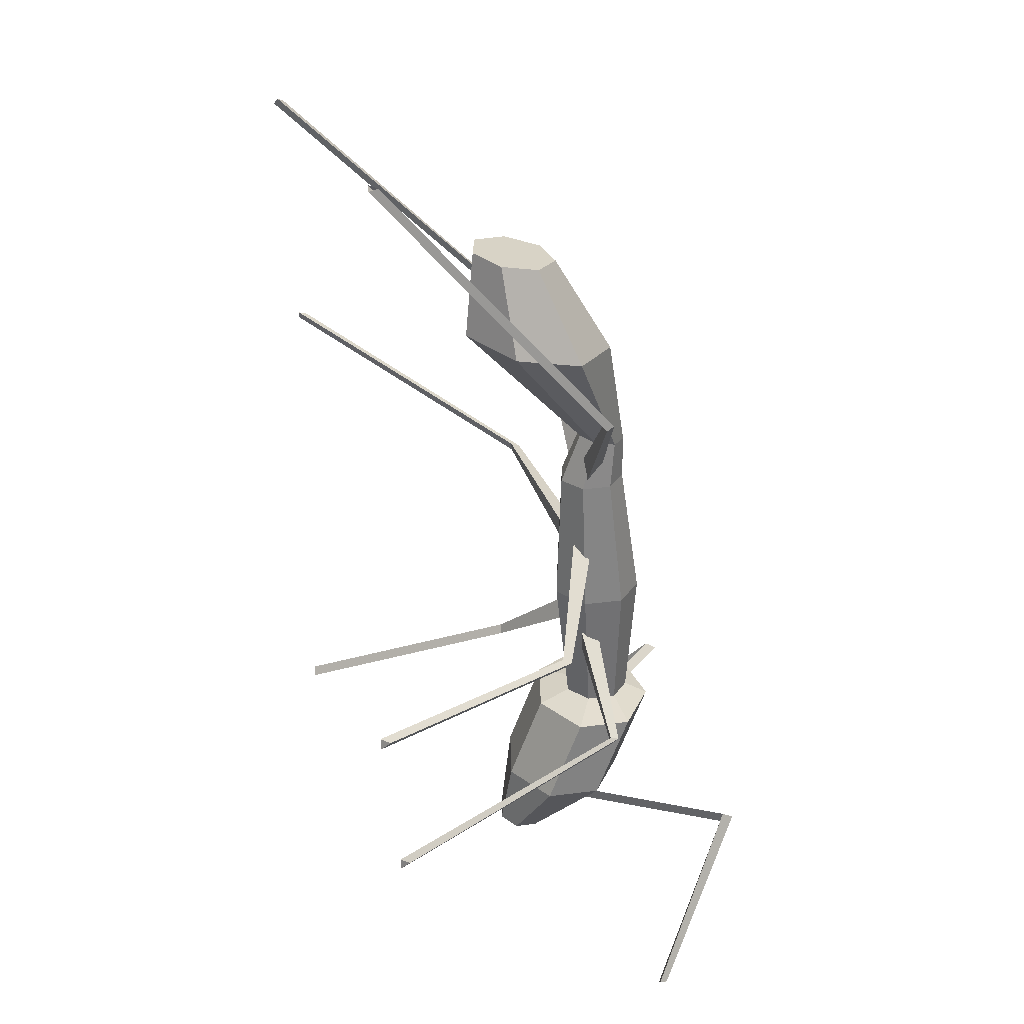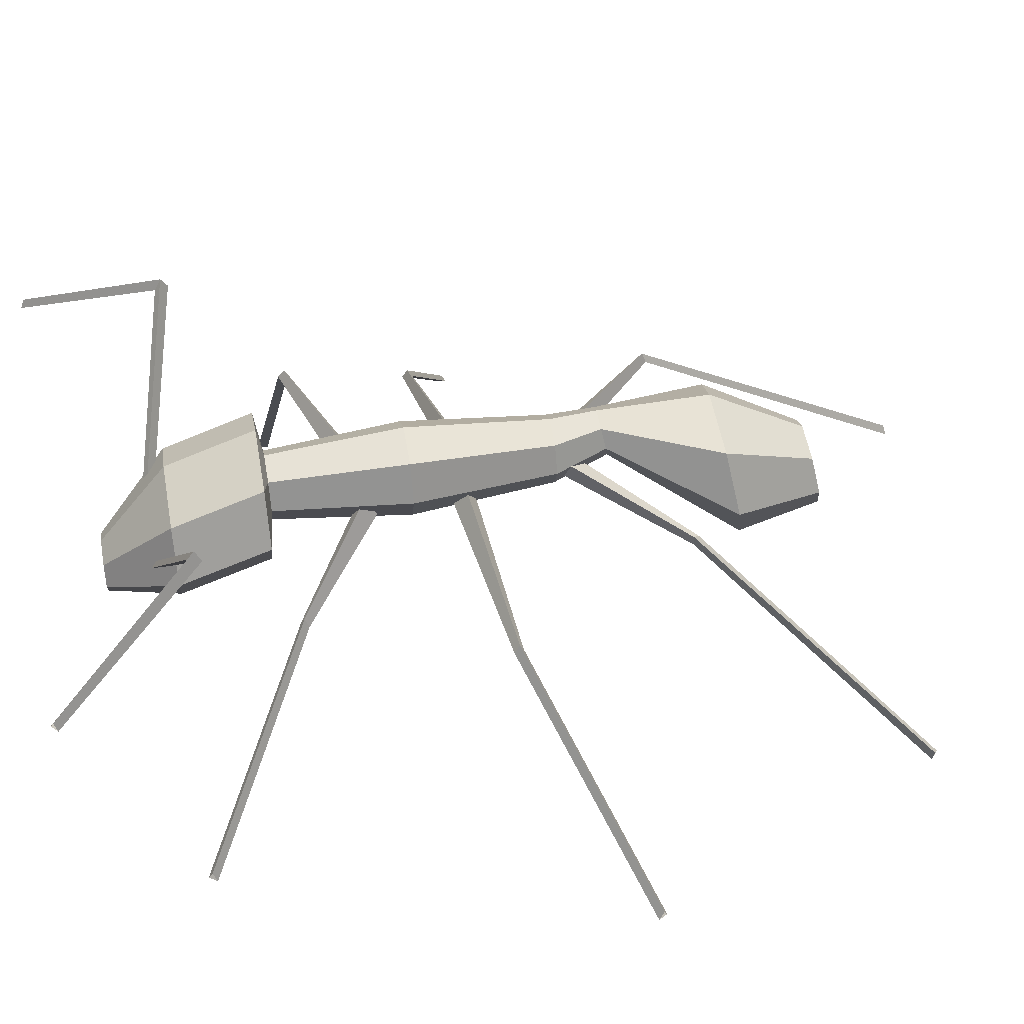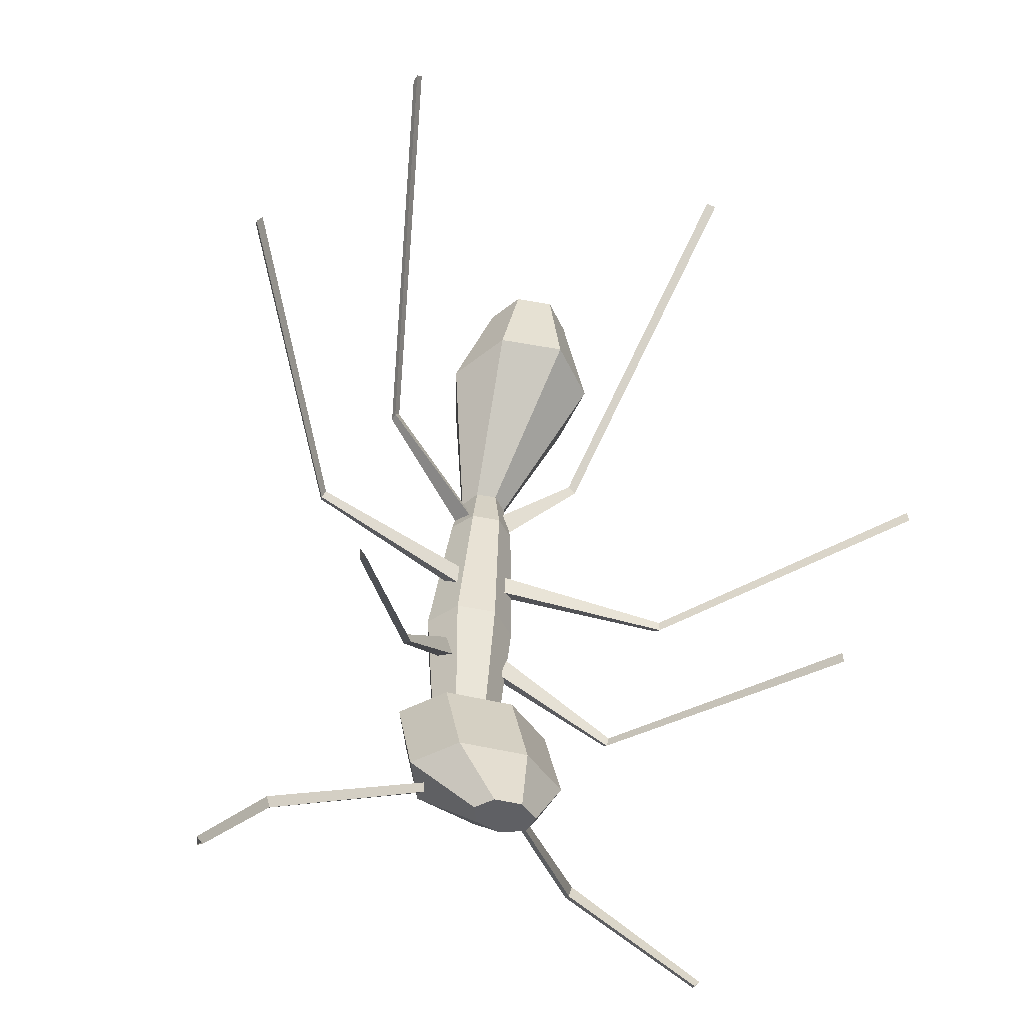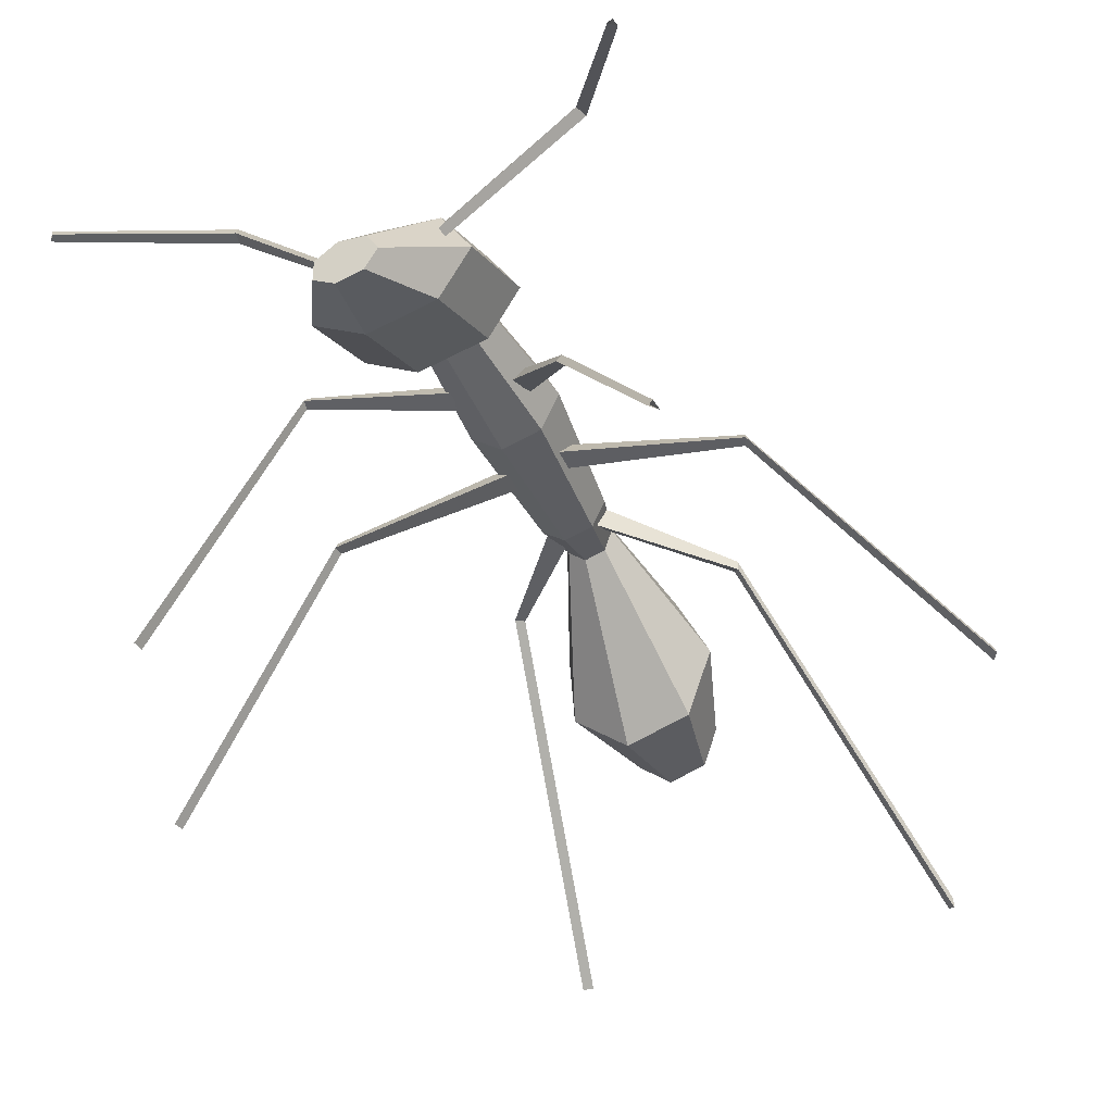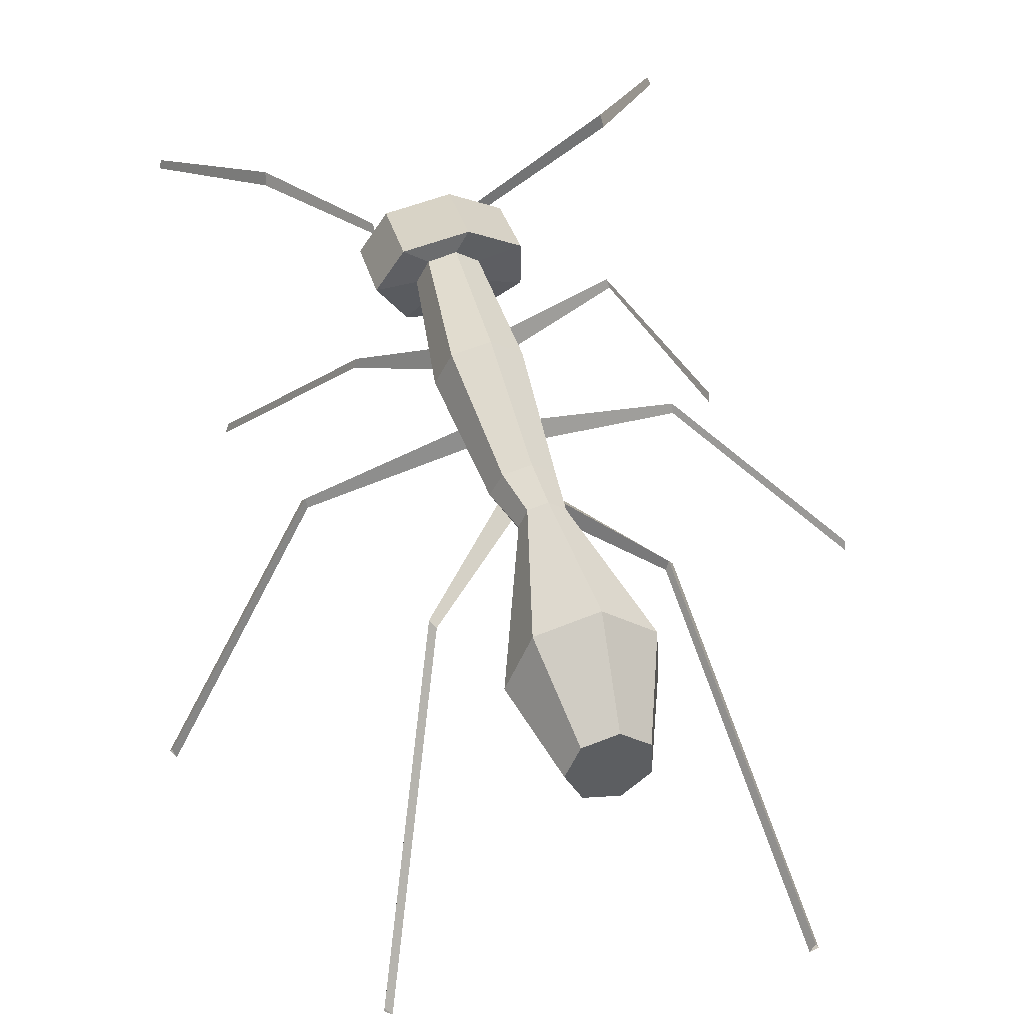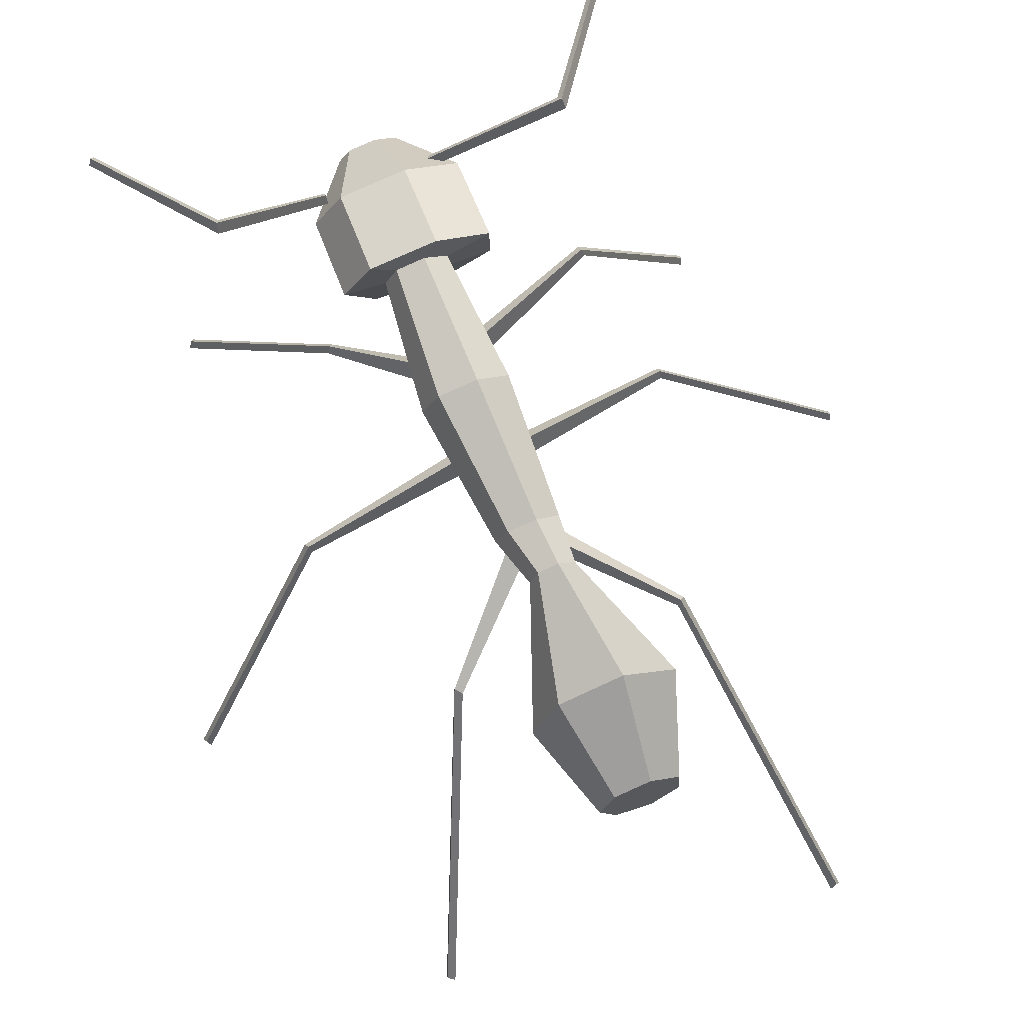
<metadata>
{"format":"obj","ext":"obj","renderer":"f3d","projection":"perspective","resolution":1024,"background":"white","views":[{"elev":29.7,"azim":79.0,"up":"+Z"},{"elev":49.5,"azim":-100.2,"up":"+Y"},{"elev":-45.3,"azim":-26.5,"up":"+Z"},{"elev":-39.7,"azim":-154.2,"up":"+Y"},{"elev":52.3,"azim":-13.9,"up":"+Y"},{"elev":78.0,"azim":-20.9,"up":"+Y"}]}
</metadata>
<code>
o Circle
v 0.9351 4.205 -4.227
v 0.9393 4.055 -4.14
v 0.9309 4.055 -4.314
v 2.92 6.34 -3.633
v 2.95 6.16 -3.533
v 2.89 6.16 -3.732
v 4.363 4.897 -5.797
v 4.413 4.774 -5.747
v 4.313 4.774 -5.848
v -0.6877 4.205 -4.227
v -0.692 4.055 -4.14
v -0.6835 4.055 -4.314
v -2.406 6.34 -3.633
v -2.436 6.16 -3.533
v -2.376 6.16 -3.732
v -3.849 4.897 -5.797
v -3.9 4.774 -5.747
v -3.799 4.774 -5.848
v 0.664 4.474 -1.179
v 0.7581 4.166 -1.035
v 0.6402 4.185 -1.364
v 2.627 4.384 -1.963
v 2.663 4.244 -1.904
v 2.627 4.26 -2.058
v 4.708 0.5634 -2.355
v 4.687 0.4187 -2.285
v 4.703 0.4289 -2.446
v -0.2751 4.476 -1.104
v -0.3381 4.172 -0.9365
v -0.1831 4.171 -1.254
v -1.432 3.311 -2.21
v -1.482 3.177 -2.148
v -1.375 3.171 -2.262
v -3.494 0.1013 -4.068
v -3.555 -0.03521 -4.006
v -3.459 -0.04184 -4.136
v 0.5994 4.337 0.5086
v 0.6207 4.031 0.6838
v 0.5796 4.031 0.3337
v 3.187 3.445 0.01713
v 3.182 3.307 0.09681
v 3.193 3.307 -0.06229
v 6.104 0.1436 0.9629
v 6.089 0.003121 1.043
v 6.12 0.003026 0.8834
v -0.1804 4.336 0.4127
v -0.1959 4.024 0.5765
v -0.2125 4.041 0.2251
v -2.811 3.775 0.759
v -2.79 3.63 0.8212
v -2.853 3.646 0.6757
v -5.483 0.324 2.456
v -5.441 0.1787 2.515
v -5.525 0.1891 2.376
v 0.589 4.477 2.049
v 0.5787 4.159 2.202
v 0.7487 4.202 1.895
v 2.055 4.32 3.582
v 2.002 4.18 3.629
v 2.131 4.19 3.544
v 3.149 0.5966 8.224
v 3.059 0.4651 8.254
v 3.214 0.449 8.21
v 0.06459 4.441 1.819
v 0.1901 4.287 2.112
v 0.09568 4.089 1.835
v -1.526 4.073 3.602
v -1.434 3.983 3.695
v -1.533 3.921 3.596
v -3.162 -0.09946 7.364
v -3.059 -0.2016 7.437
v -3.166 -0.2577 7.328
v -0.6454 3.366 4.557
v -0.1904 4.297 4.393
v 0.8319 4.526 4.353
v 1.652 3.883 4.466
v 1.652 2.85 4.649
v 0.8319 2.206 4.762
v -0.1904 2.436 4.722
v -0.1163 2.996 5.979
v 0.1395 3.519 5.887
v 0.7142 3.648 5.864
v 1.175 3.286 5.928
v 1.175 2.705 6.031
v 0.7142 2.343 6.094
v 0.1395 2.473 6.072
v 0.05391 4.493 2.586
v 0.1965 4.784 2.535
v 0.5167 4.856 2.522
v 0.7736 4.655 2.558
v 0.7736 4.331 2.615
v 0.5167 4.129 2.65
v 0.1965 4.201 2.638
v -0.1925 4.359 1.8
v 0.005955 4.771 1.8
v 0.4519 4.872 1.8
v 0.8095 4.587 1.8
v 0.8095 4.13 1.8
v 0.4519 3.845 1.8
v 0.005955 3.946 1.8
v -0.5178 4.505 -0.4028
v -0.246 5.07 -0.4028
v 0.3647 5.209 -0.4028
v 0.8544 4.819 -0.4028
v 0.8544 4.192 -0.4028
v 0.3647 3.802 -0.4028
v -0.246 3.941 -0.4028
v -0.3393 4.554 -2.475
v -0.1409 4.966 -2.475
v 0.3051 5.068 -2.475
v 0.6627 4.783 -2.475
v 0.6627 4.326 -2.475
v 0.3051 4.04 -2.475
v -0.1409 4.142 -2.475
v -0.979 4.449 -2.554
v -0.5142 5.204 -2.554
v 0.5302 5.39 -2.554
v 1.368 4.868 -2.554
v 1.368 4.03 -2.554
v 0.5302 3.508 -2.554
v -0.5142 3.694 -2.554
v -0.979 3.923 -3.947
v -0.5142 4.678 -3.947
v 0.5302 4.864 -3.947
v 1.368 4.342 -3.947
v 1.368 3.504 -3.947
v 0.5302 2.982 -3.947
v -0.5142 3.168 -3.947
v -0.2362 3.216 -5.035
v -0.0511 3.517 -5.035
v 0.3649 3.591 -5.035
v 0.6985 3.383 -5.035
v 0.6985 3.049 -5.035
v 0.3649 2.841 -5.035
v -0.0511 2.915 -5.035
f 1 3 6 4
f 1 2 5 4
f 6 5 2 3
f 8 7 4 5
f 9 8 5 6
f 9 7 4 6
f 15 13 10 12
f 14 13 10 11
f 15 14 11 12
f 17 16 13 14
f 18 17 14 15
f 18 16 13 15
f 23 22 19 20
f 24 23 20 21
f 24 22 19 21
f 26 25 22 23
f 27 26 23 24
f 27 25 22 24
f 32 31 28 29
f 33 32 29 30
f 33 31 28 30
f 35 34 31 32
f 36 35 32 33
f 36 34 31 33
f 41 40 37 38
f 42 41 38 39
f 42 40 37 39
f 44 43 40 41
f 45 44 41 42
f 45 43 40 42
f 50 49 46 47
f 51 50 47 48
f 51 49 46 48
f 53 52 49 50
f 54 53 50 51
f 54 52 49 51
f 59 58 55 56
f 60 59 56 57
f 60 58 55 57
f 62 61 58 59
f 63 62 59 60
f 63 61 58 60
f 68 67 64 65
f 69 68 65 66
f 69 67 64 66
f 71 70 67 68
f 72 71 68 69
f 72 70 67 69
f 84 83 76 77
f 86 85 78 79
f 81 80 73 74
f 83 82 75 76
f 85 84 77 78
f 86 80 73 79
f 82 81 74 75
f 81 86 80
f 81 82 86
f 82 85 86
f 82 83 85
f 83 84 85
f 77 76 90 91
f 79 78 92 93
f 74 73 87 88
f 76 75 89 90
f 78 77 91 92
f 79 73 87 93
f 75 74 88 89
f 92 91 98 99
f 93 87 94 100
f 89 88 95 96
f 91 90 97 98
f 93 92 99 100
f 88 87 94 95
f 90 89 96 97
f 97 96 103 104
f 99 98 105 106
f 100 94 101 107
f 96 95 102 103
f 98 97 104 105
f 100 99 106 107
f 95 94 101 102
f 107 106 113 114
f 102 101 108 109
f 104 103 110 111
f 106 105 112 113
f 107 101 108 114
f 103 102 109 110
f 105 104 111 112
f 112 111 118 119
f 114 113 120 121
f 109 108 115 116
f 111 110 117 118
f 113 112 119 120
f 114 108 115 121
f 110 109 116 117
f 121 115 122 128
f 117 116 123 124
f 119 118 125 126
f 121 120 127 128
f 116 115 122 123
f 118 117 124 125
f 120 119 126 127
f 125 124 131 132
f 127 126 133 134
f 128 122 129 135
f 124 123 130 131
f 126 125 132 133
f 128 127 134 135
f 123 122 129 130
f 130 129 135
f 131 130 135
f 131 135 134
f 131 134 132
f 134 133 132

</code>
